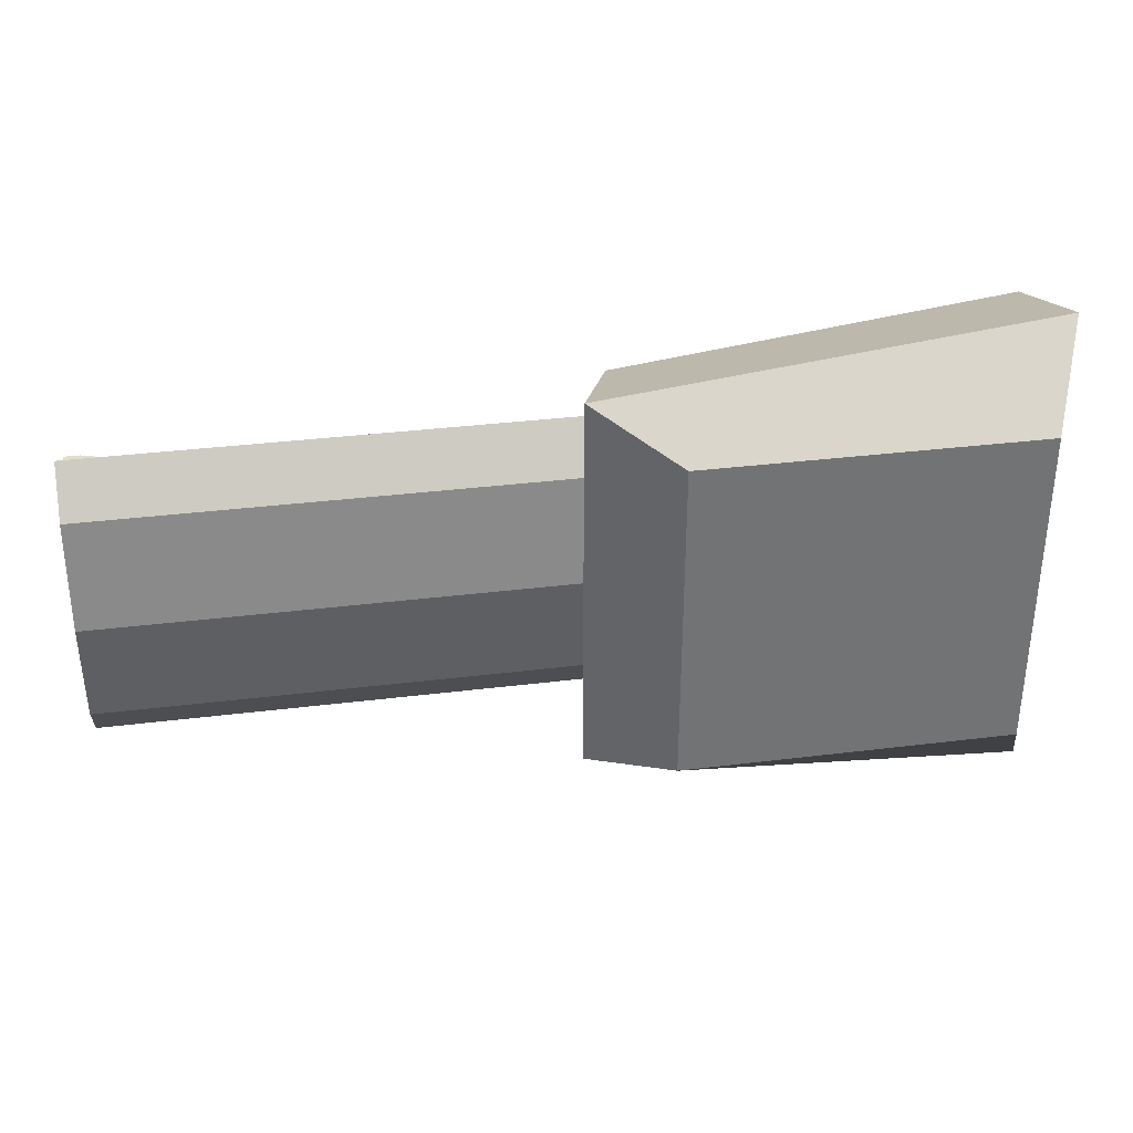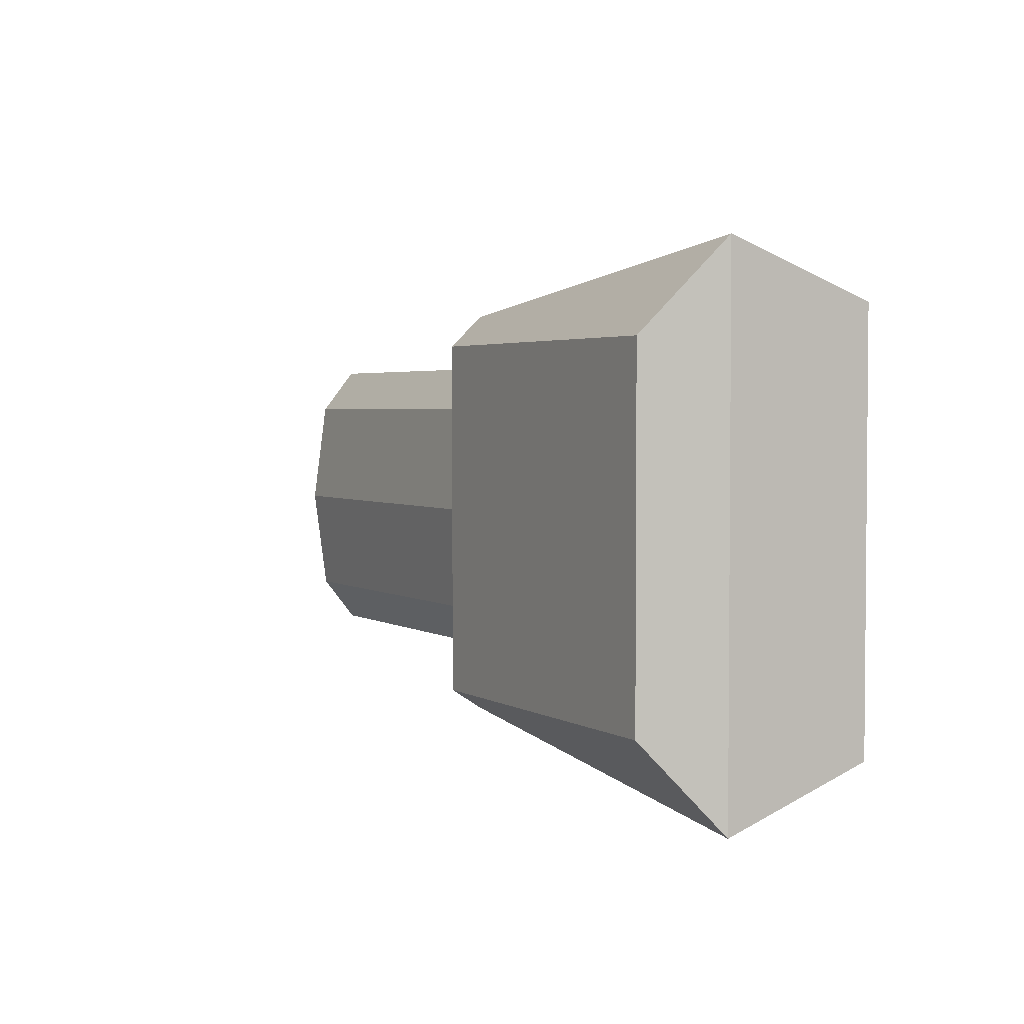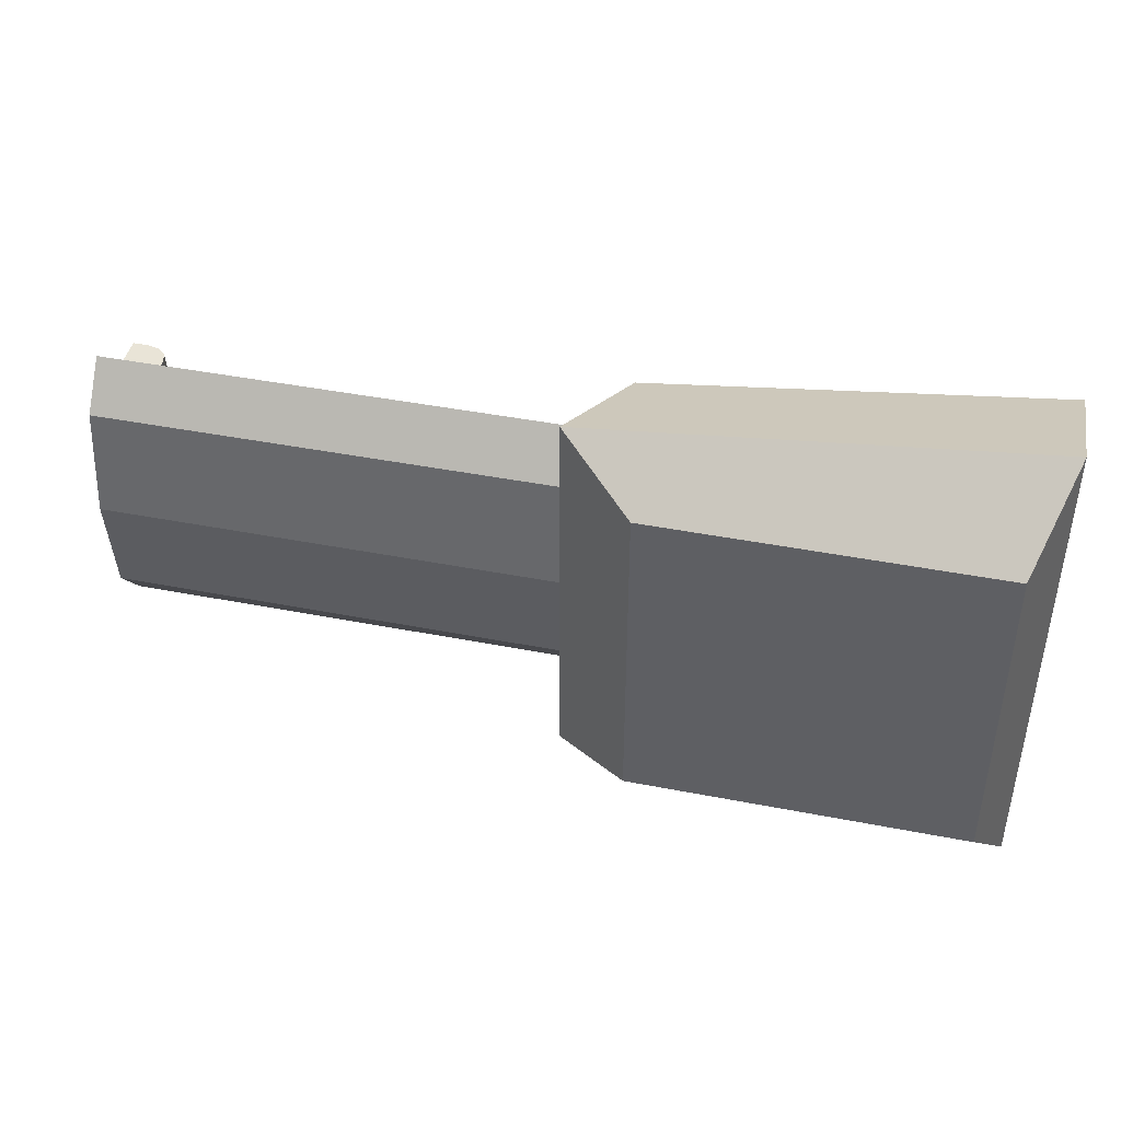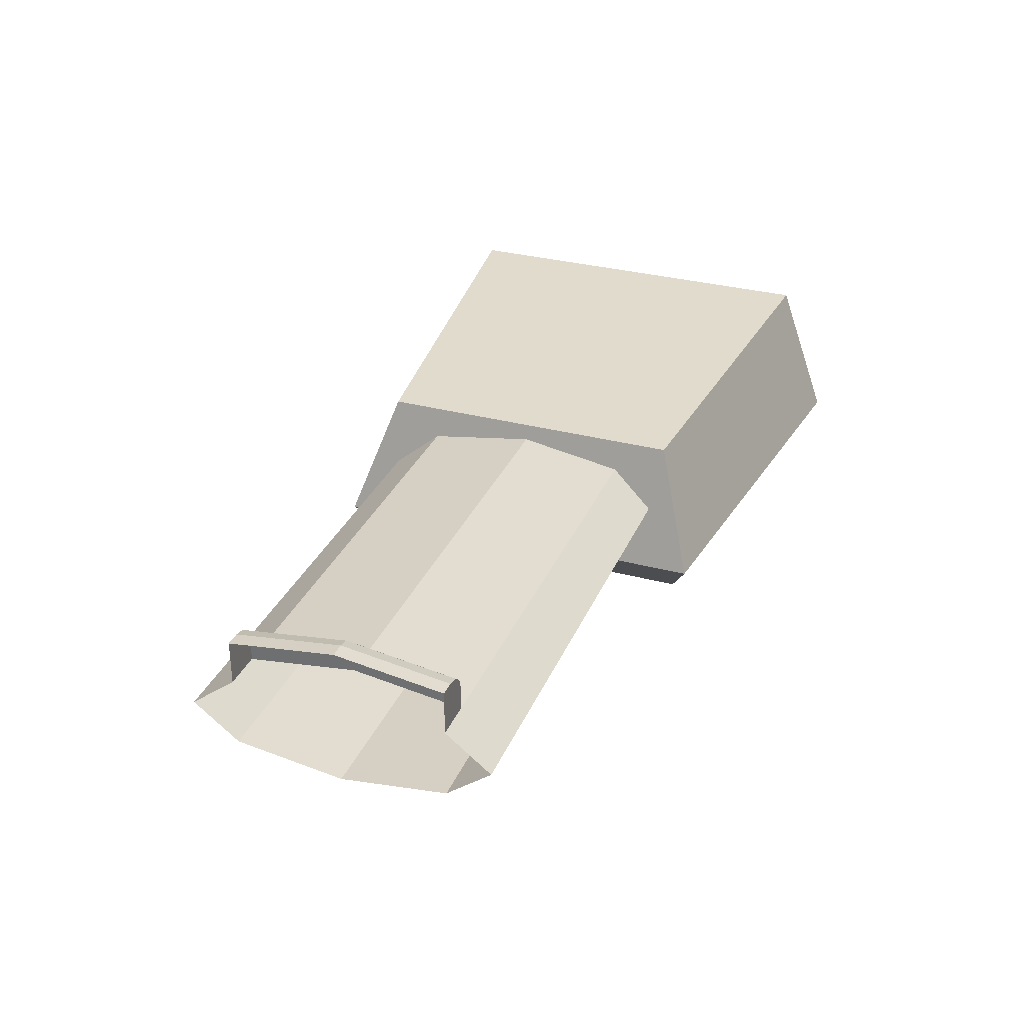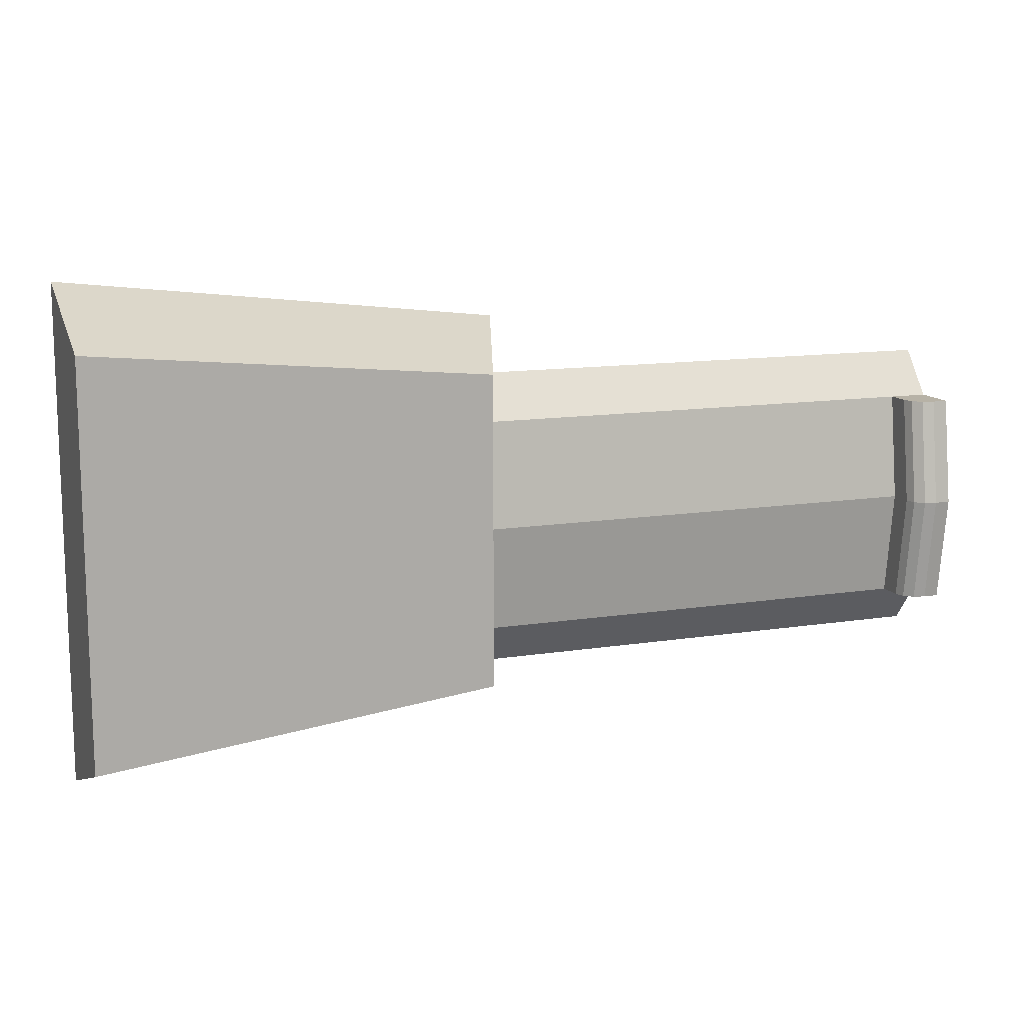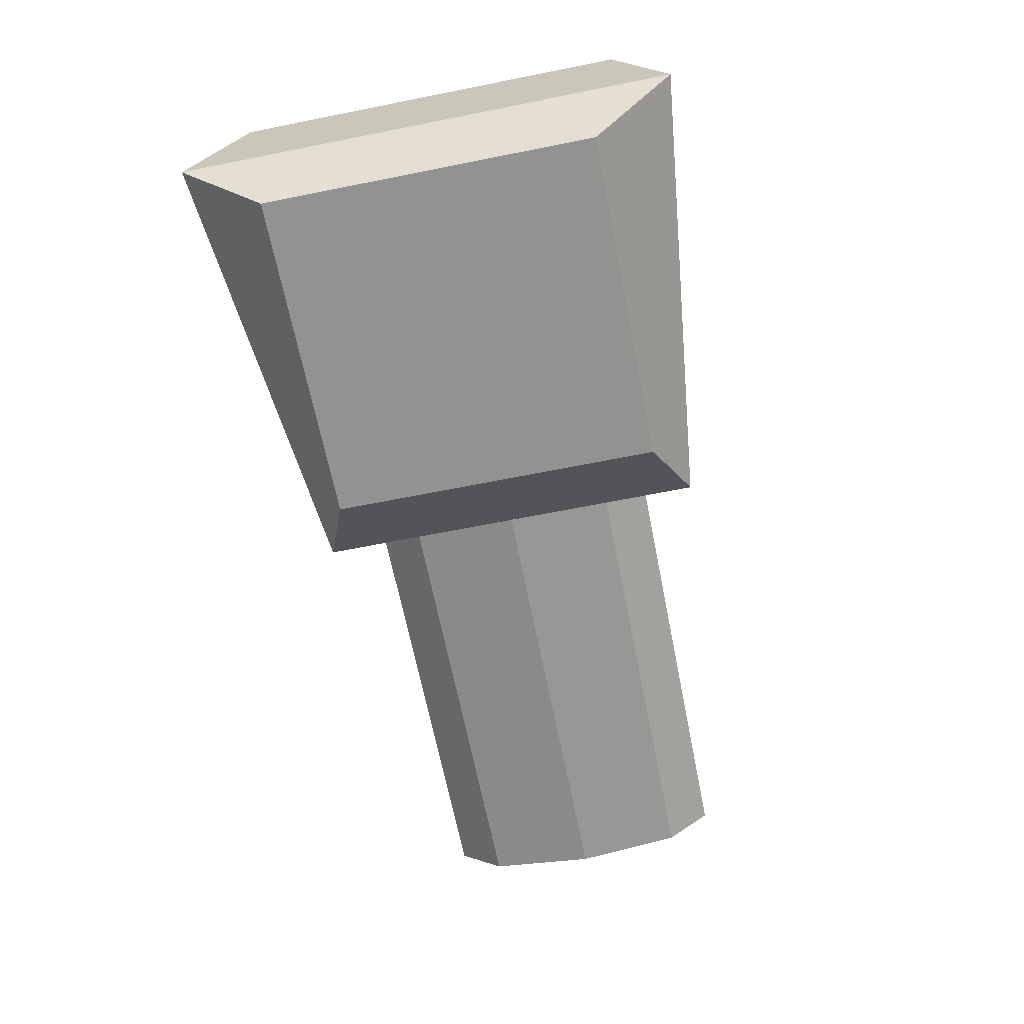
<metadata>
{"format":"obj","ext":"obj","renderer":"f3d","projection":"perspective","resolution":1024,"background":"white","views":[{"elev":34.7,"azim":-9.4,"up":"+Z"},{"elev":3.0,"azim":61.4,"up":"+Z"},{"elev":43.3,"azim":13.0,"up":"+Z"},{"elev":31.9,"azim":-69.4,"up":"+Y"},{"elev":12.5,"azim":159.7,"up":"+Z"},{"elev":-66.2,"azim":101.3,"up":"+Y"}]}
</metadata>
<code>
o spotlight_Cube.001_Cube.001
v 0.6503 -0.07798 0.25
v 0.2288 -0.01485 0.1787
v 0.2079 -0.07798 0.1996
v 0.2079 -0.07798 -0.1996
v 0.2288 -0.01485 -0.1787
v 0.6503 -0.07798 -0.25
v 0.2861 -0.1494 0.1665
v 0.2861 -0.1494 -0.1665
v 0.6192 -0.1494 -0.1665
v 0.6192 -0.1494 0.1665
v 0.2497 0.04828 -0.1578
v 0.2497 0.04828 1e-06
v 0.6503 0.06421 -0.1977
v 0.2079 -0.07798 1e-06
v 0.2399 0.01847 -0.106
v 0.2446 0.03294 1e-06
v 0.2283 -0.01644 0.1499
v 0.2167 -0.05135 0.106
v 0.2167 -0.05135 -0.106
v 0.2283 -0.01644 -0.1499
v 0.212 -0.06581 1e-06
v 0.2399 0.01847 0.106
v 0.2497 0.04828 0.1578
v -0.2149 -0.01644 -0.1499
v -0.2158 -0.05135 -0.106
v -0.2523 -0.05135 -0.106
v -0.2523 -0.01644 -0.1499
v -0.2161 -0.06581 1e-06
v -0.2158 -0.05135 0.106
v -0.2523 -0.05135 0.106
v -0.2523 -0.06581 1e-06
v -0.2149 -0.01644 0.1499
v -0.214 0.01848 0.106
v -0.2523 0.01848 0.106
v -0.2523 -0.01644 0.1499
v -0.214 0.01848 -0.106
v -0.2523 0.01848 -0.106
v 0.6503 0.06421 0.1977
v -0.2136 0.03294 1e-06
v -0.2136 0.05442 1e-06
v -0.214 0.03996 -0.106
v -0.214 0.04244 -0.106
v -0.2136 0.0569 1e-06
v -0.214 0.03996 0.106
v -0.214 0.04244 0.106
v -0.2369 0.07702 1e-06
v -0.2373 0.06256 -0.106
v -0.2523 0.06256 -0.106
v -0.2523 0.07702 1e-06
v -0.2171 0.0525 0.106
v -0.2256 0.05987 0.106
v -0.2373 0.06256 0.106
v -0.2523 0.06256 0.106
v -0.2523 0.06256 0.106
v -0.2523 0.06256 -0.106
v -0.2256 0.05987 -0.106
v -0.2171 0.0525 -0.106
v -0.2253 0.07433 1e-06
v -0.2167 0.06696 1e-06
f 1 2 3
f 4 5 6
f 7 8 9 10
f 11 12 13
f 9 6 1 10
f 8 4 6 9
f 7 14 8
f 10 1 3 7
f 15 16 12 11
f 17 18 3 2
f 19 20 5 4
f 21 19 4 14
f 18 21 14 3
f 20 15 11 5
f 22 17 2 23
f 16 22 23 12
f 24 25 26 27
f 28 29 30 31
f 32 33 34 35
f 29 32 35 30
f 36 24 27 37
f 25 28 31 26
f 14 7 3
f 8 14 4
f 2 1 38 23
f 6 5 11 13
f 38 12 23
f 13 12 38
f 13 38 1 6
f 19 21 28 25
f 15 20 24 36
f 22 16 39 33
f 16 15 36 39
f 18 17 32 29
f 17 22 33 32
f 21 18 29 28
f 20 19 25 24
f 40 41 42 43
f 44 40 43 45
f 46 47 48 49
f 44 45 50 51
f 52 46 49 53
f 34 33 44 54
f 39 36 41 40
f 36 37 55 41
f 33 39 40 44
f 41 55 56
f 42 41 56 57
f 54 44 51
f 53 54 51 52
f 46 52 51 58
f 58 51 50 59
f 59 50 45 43
f 47 46 58 56
f 56 58 59 57
f 57 59 43 42
f 55 48 47 56

</code>
